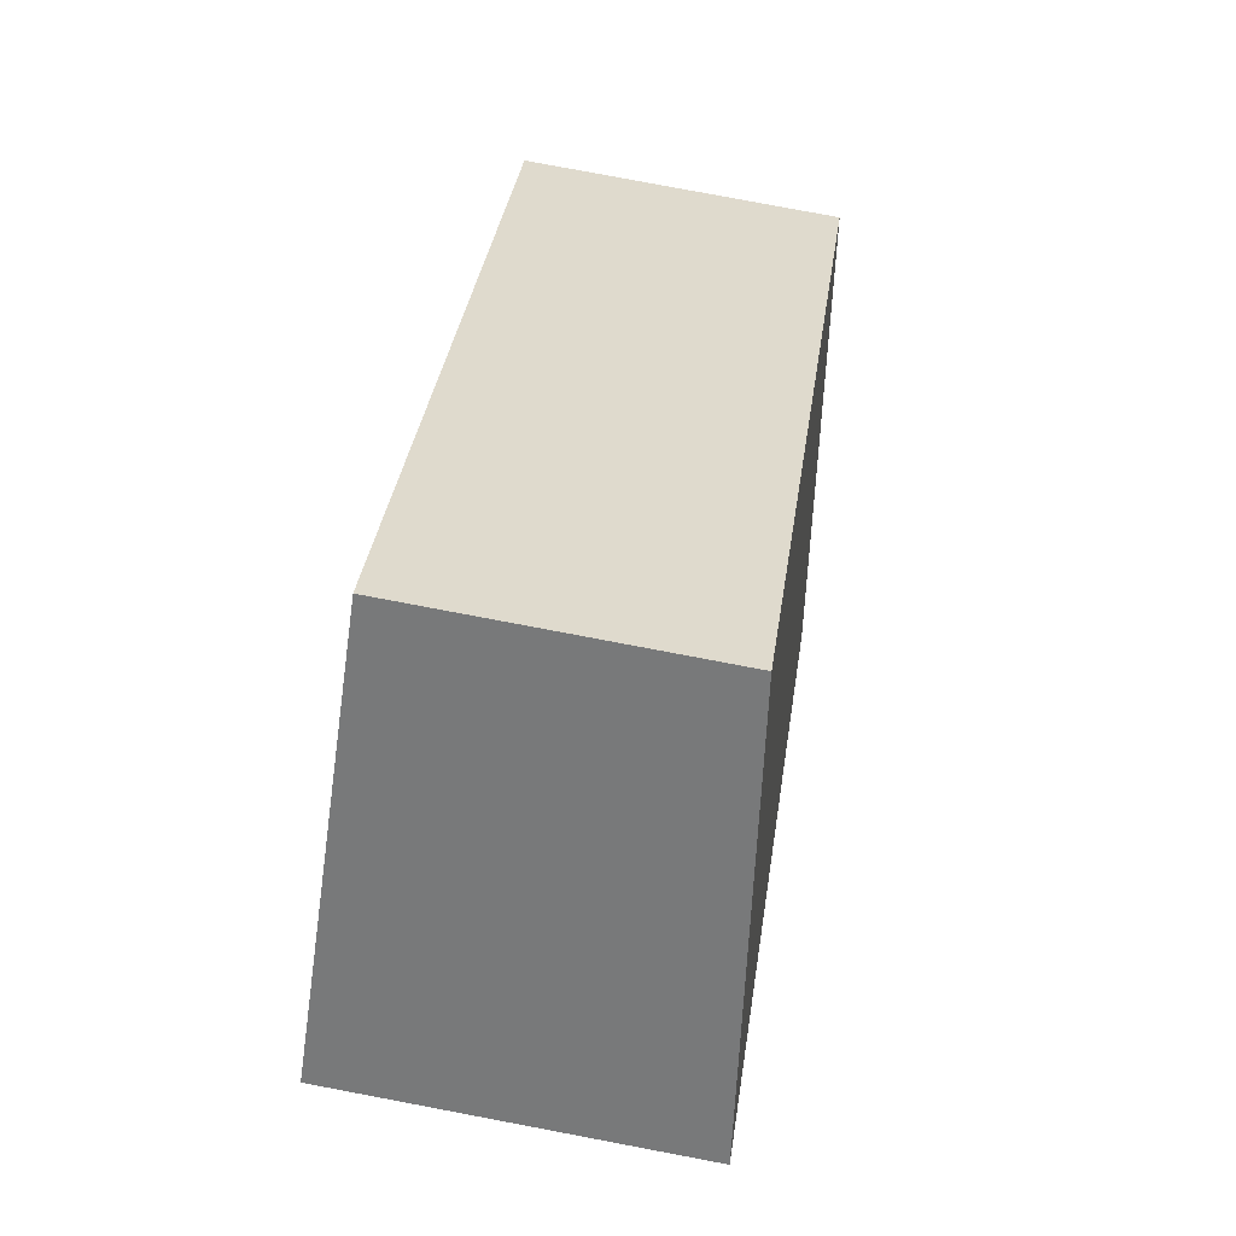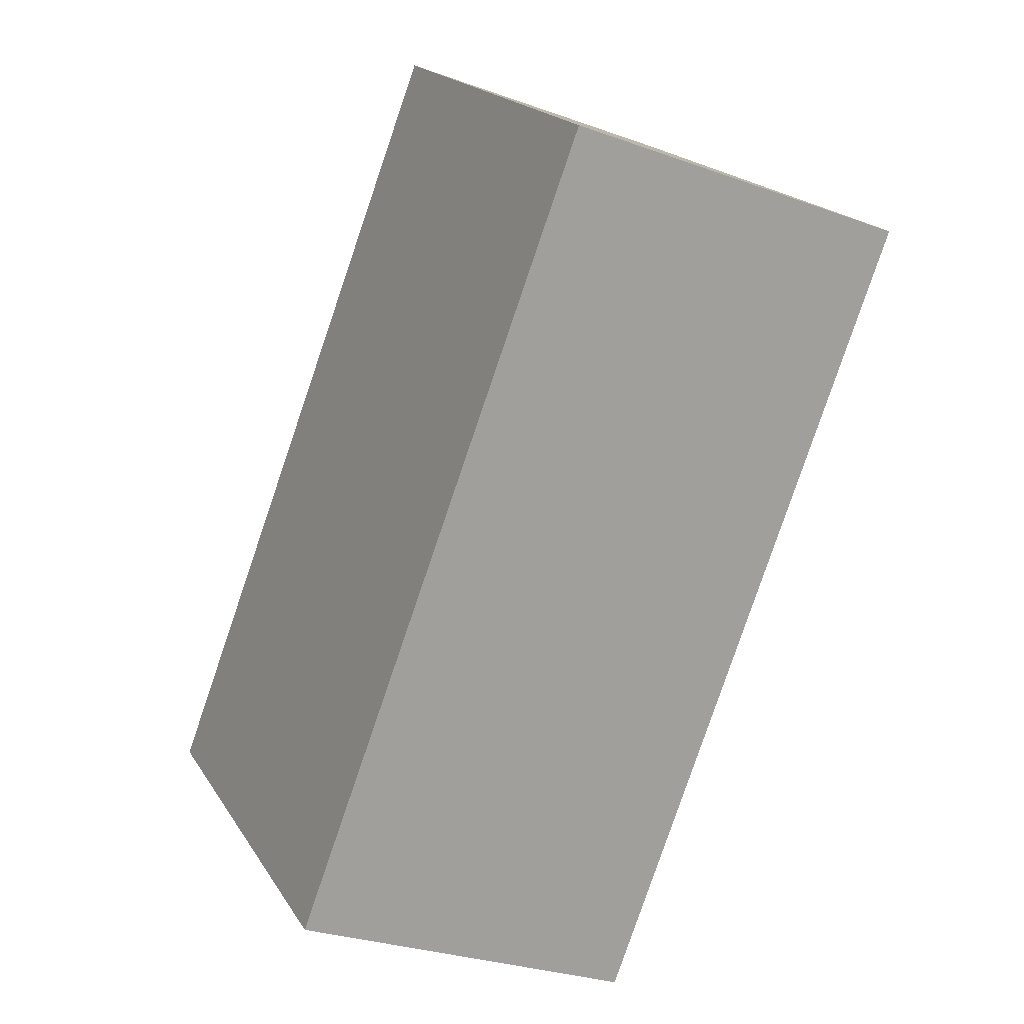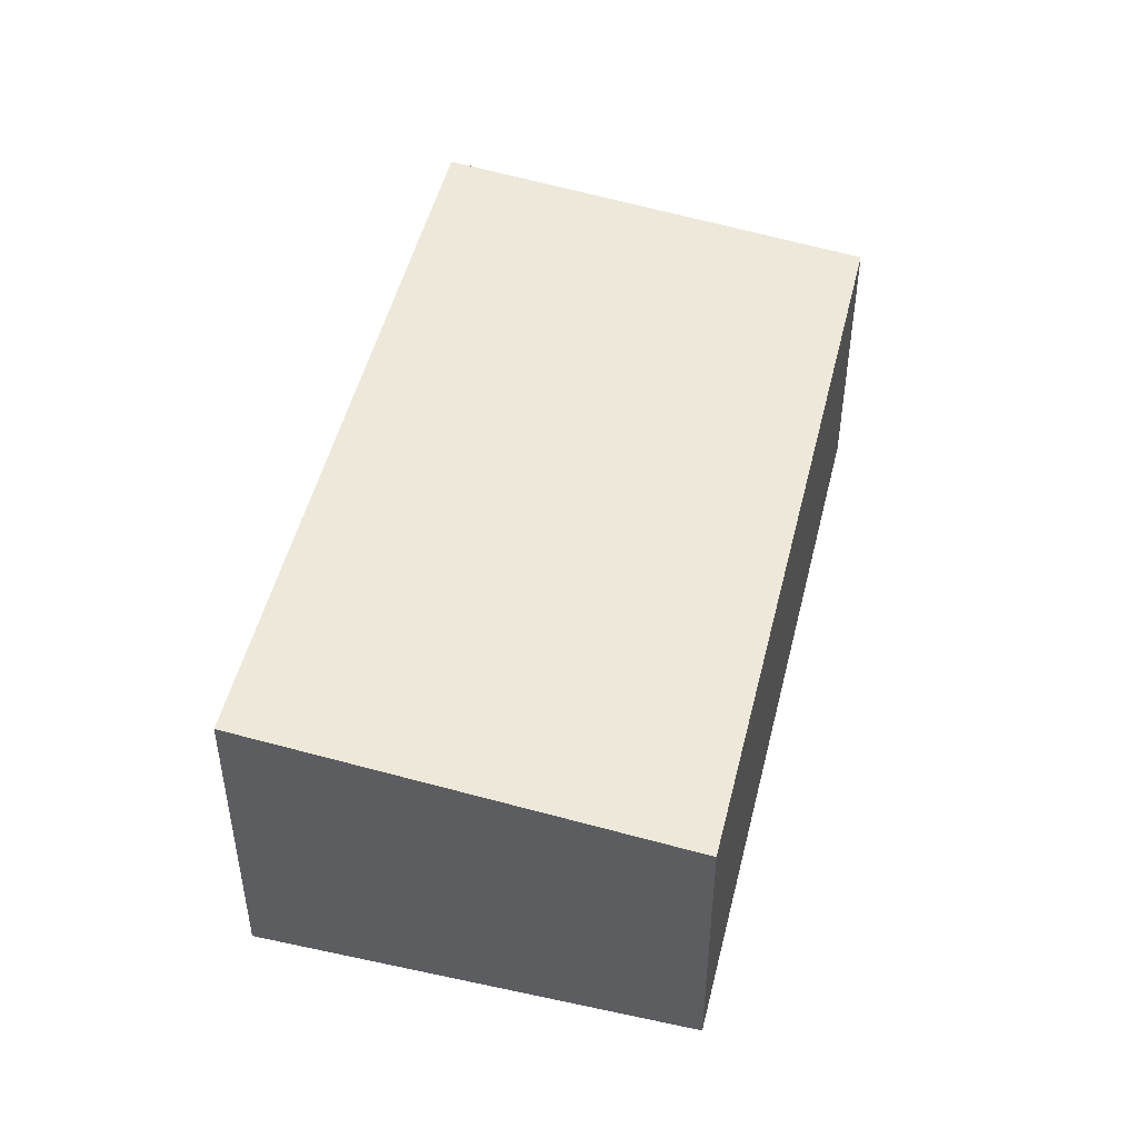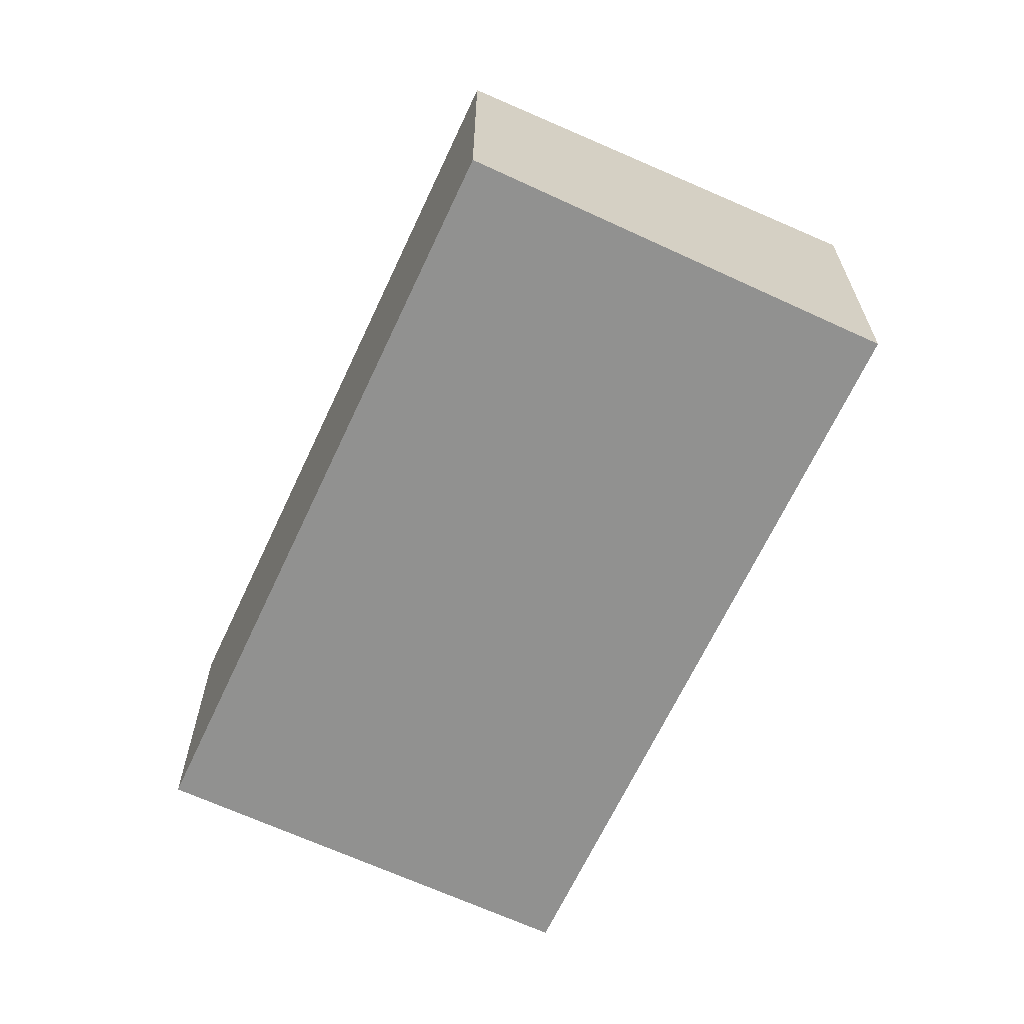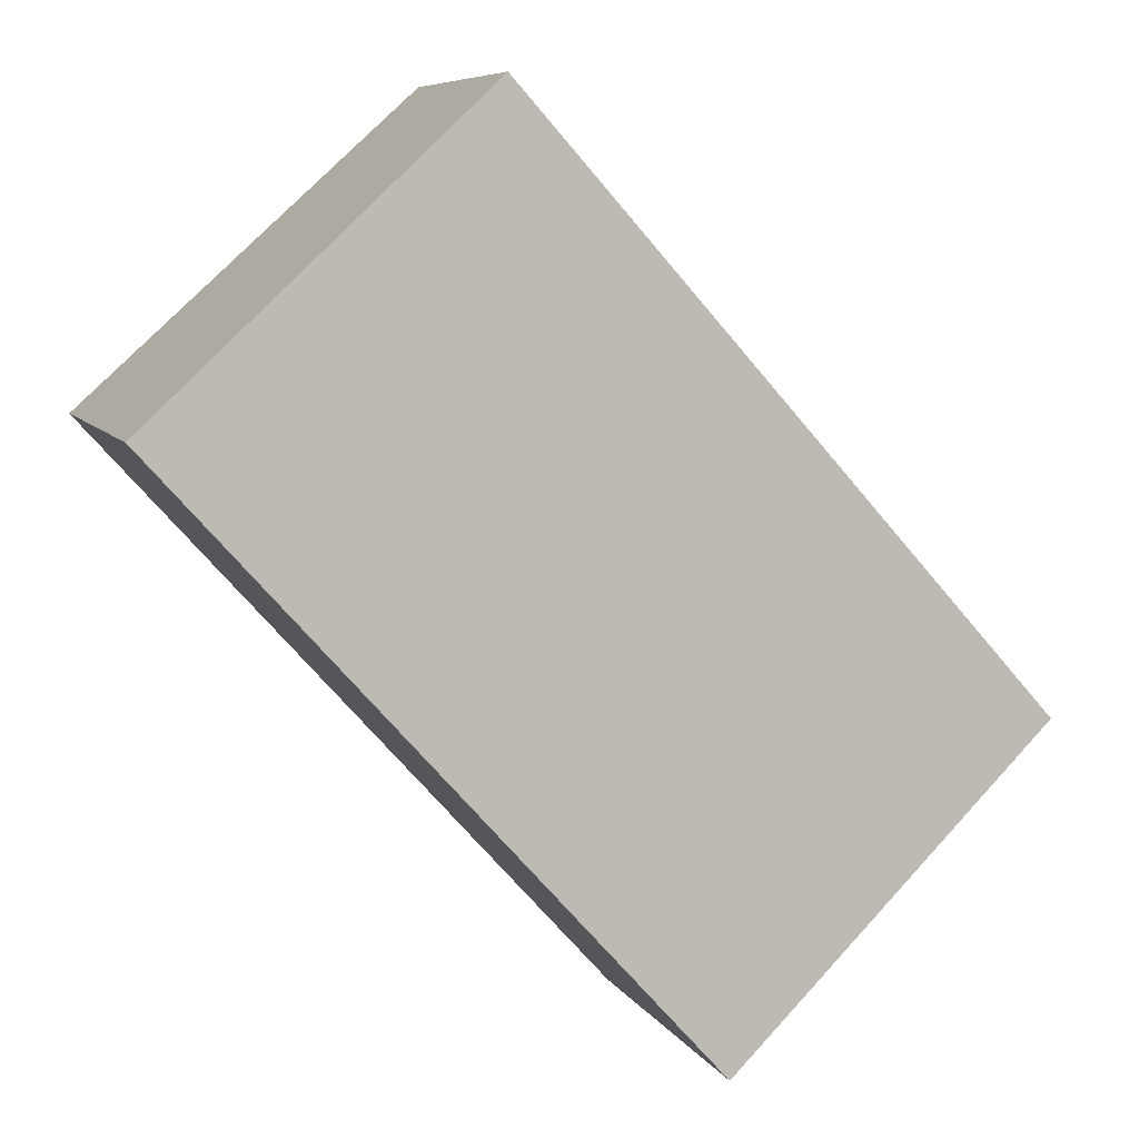
<metadata>
{"format":"obj","ext":"obj","renderer":"f3d","projection":"perspective","resolution":1024,"background":"white","views":[{"elev":79.8,"azim":100.7,"up":"+Z"},{"elev":-28.2,"azim":61.2,"up":"+Z"},{"elev":49.4,"azim":-124.5,"up":"+Y"},{"elev":-66.0,"azim":17.0,"up":"+Y"},{"elev":7.5,"azim":162.0,"up":"+Z"}]}
</metadata>
<code>
v  0 2.464 1.509e-16
v  7.187 2.824 2.365
v  2.797 2.824 -2.516
v  4.39 2.464 4.881
v  2.797 1.541e-16 -2.516
v  0 0 0
v  4.39 -2.989e-16 4.881
v  7.187 -1.448e-16 2.365
g defaultobject
f 1 2 3
f 2 1 4
f 5 1 3
f 1 5 6
f 6 4 1
f 4 6 7
f 4 8 2
f 8 4 7
f 8 3 2
f 3 8 5
f 8 6 5
f 6 8 7

</code>
